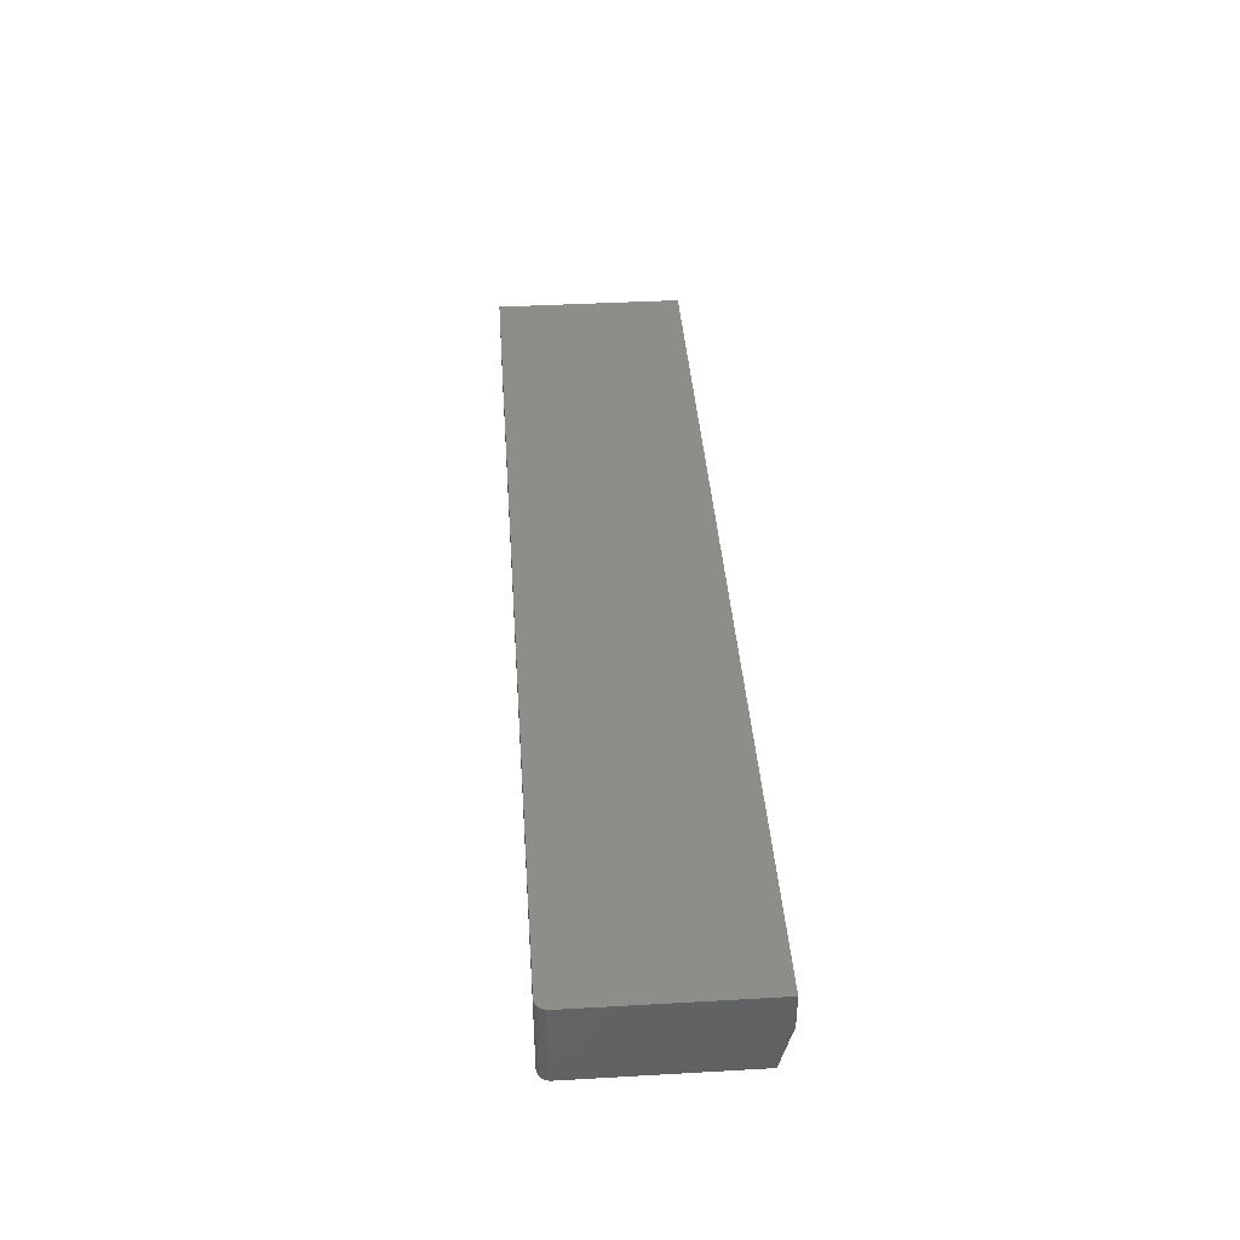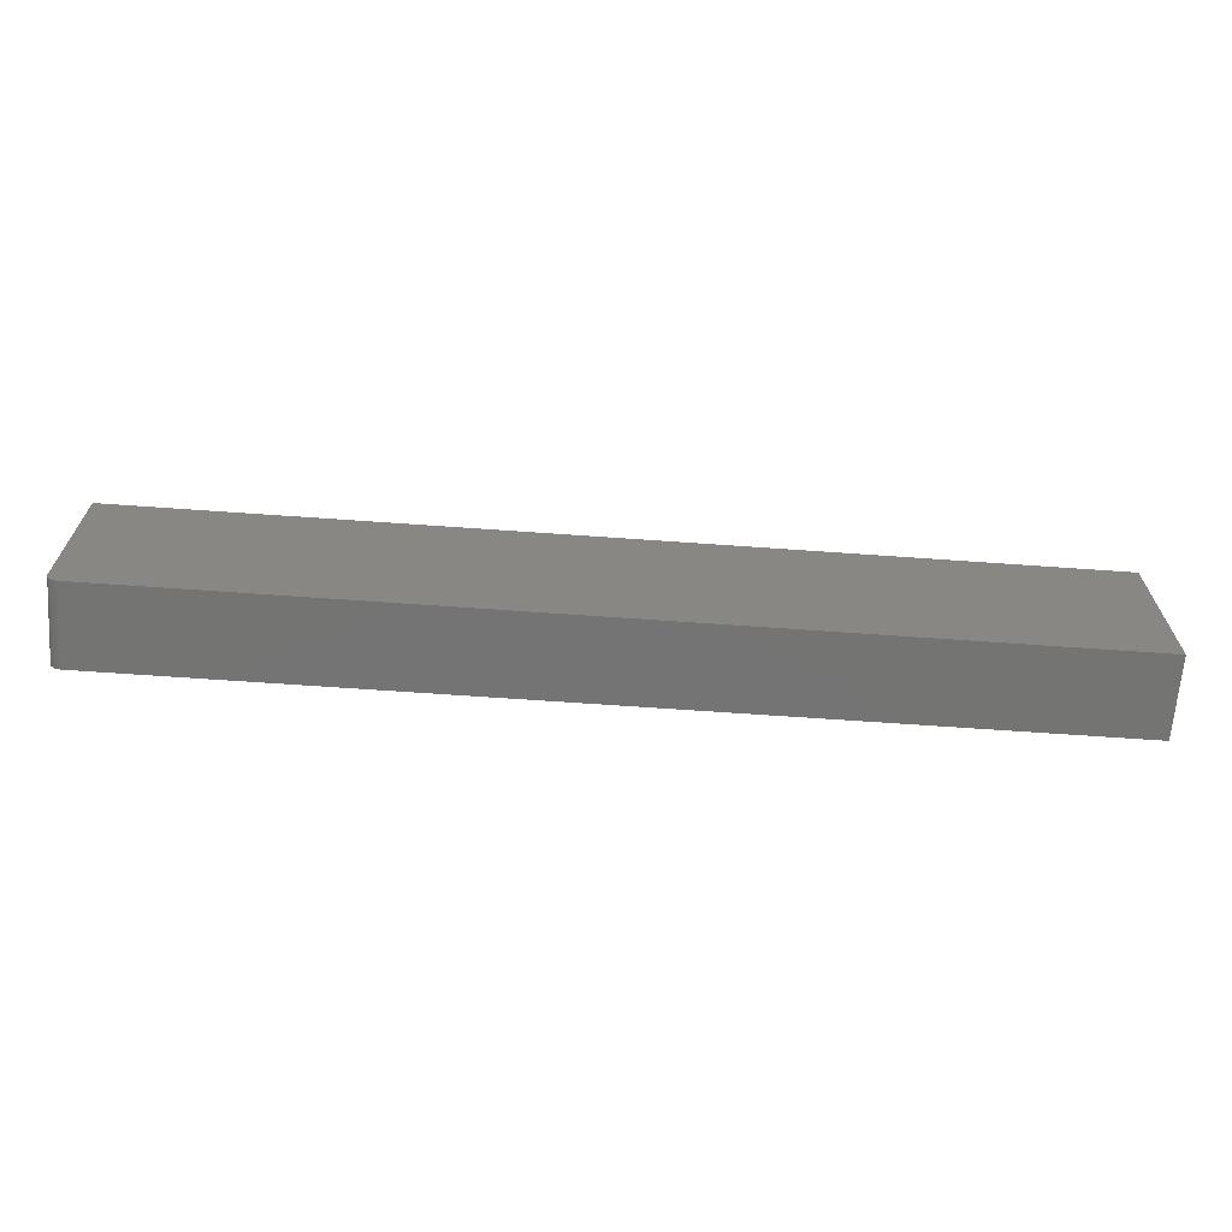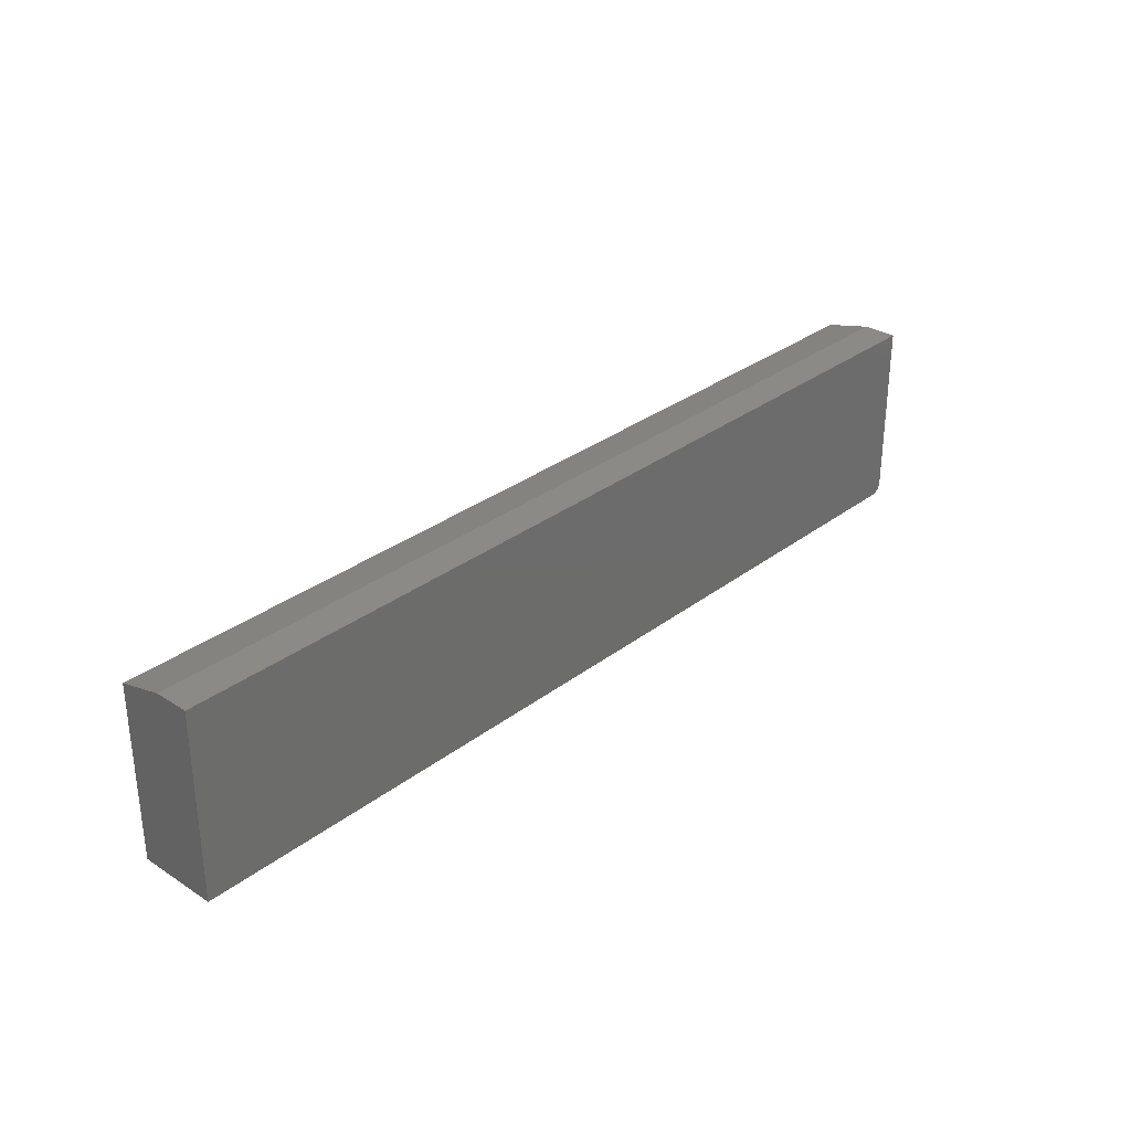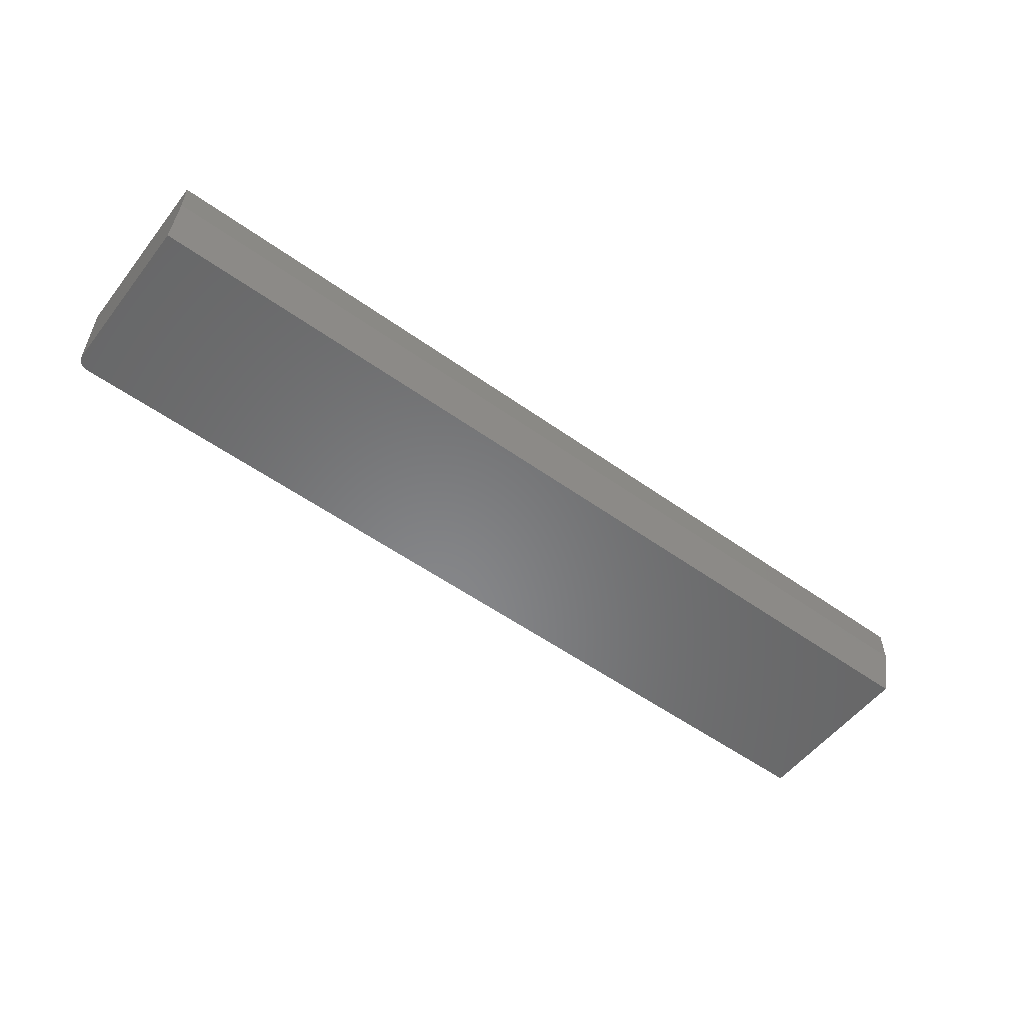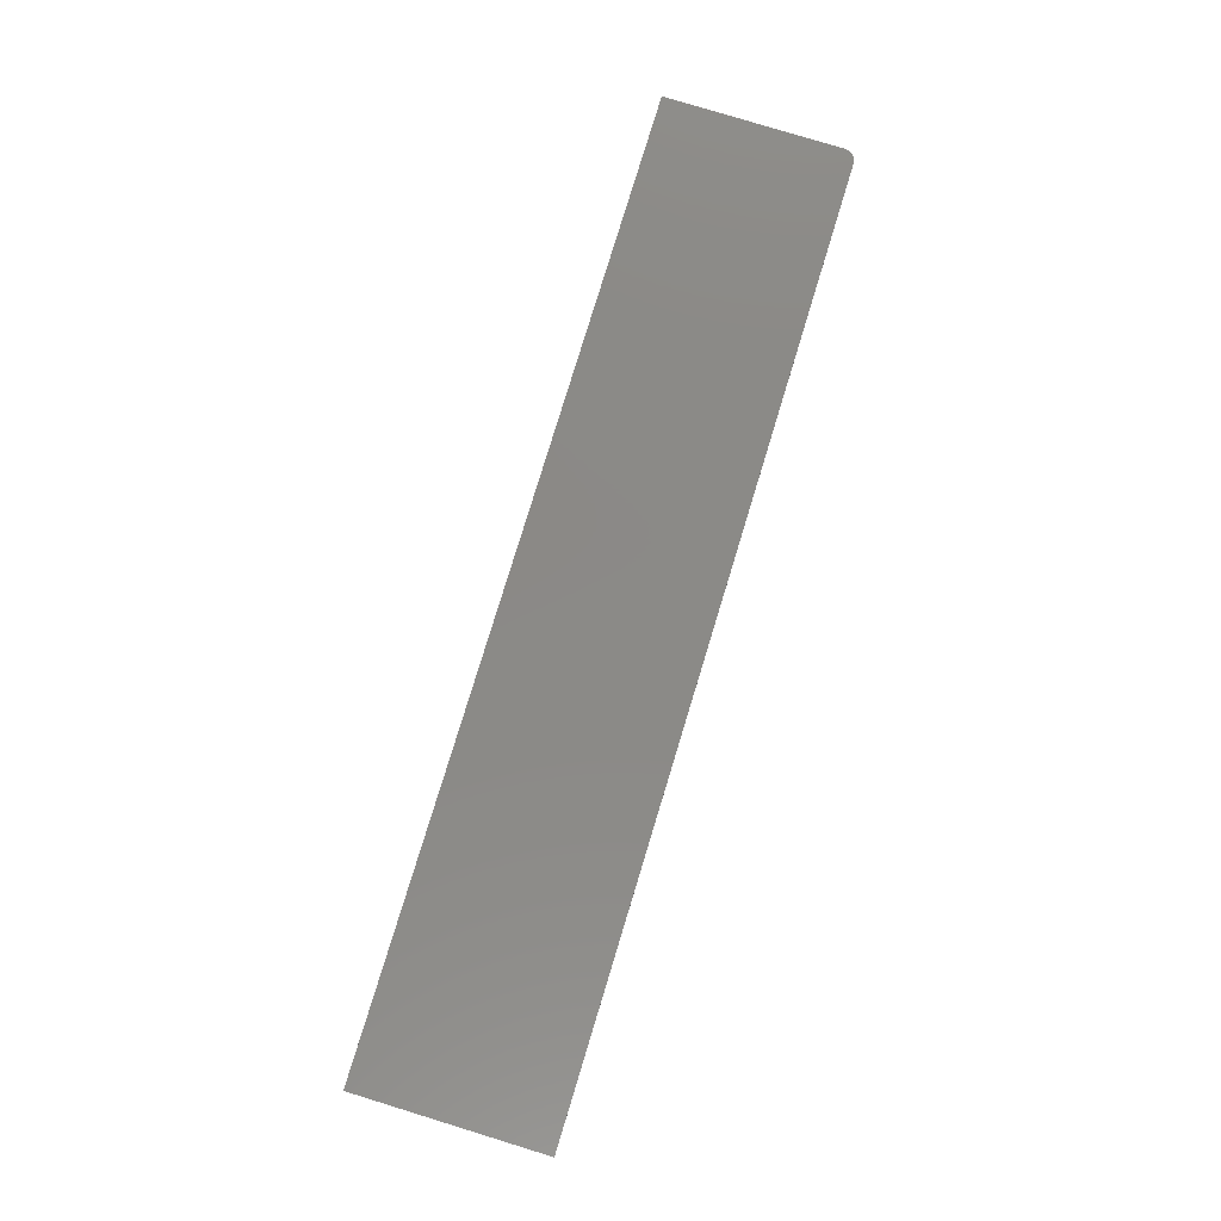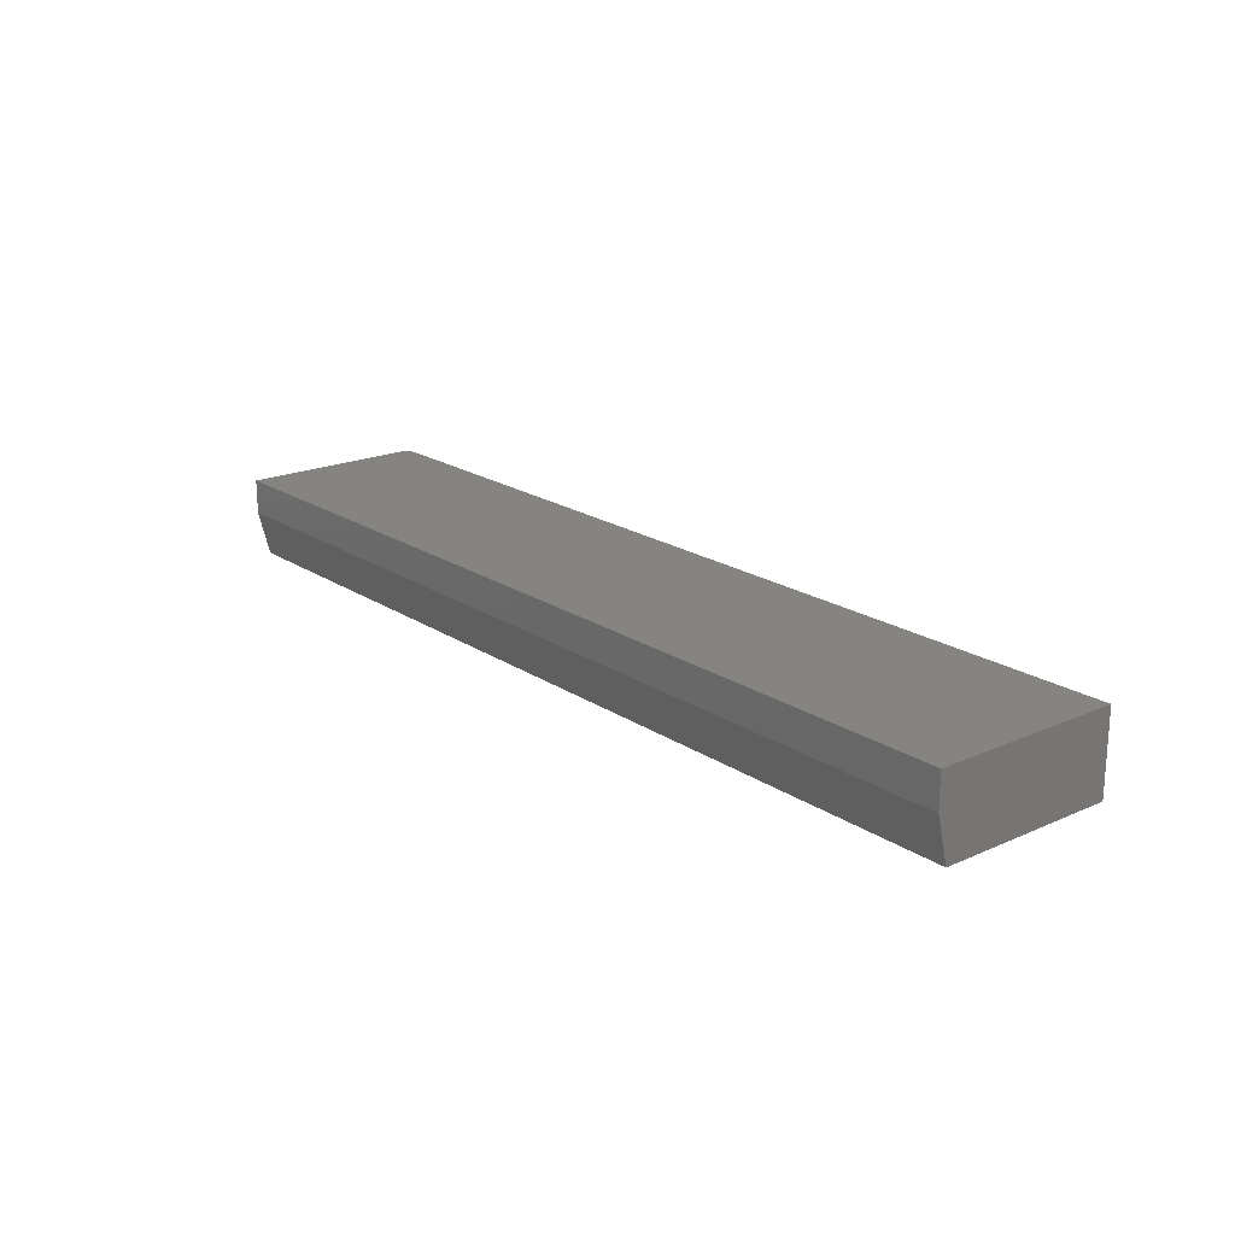
<metadata>
{"format":"stl","ext":"stl","renderer":"f3d","projection":"perspective","resolution":1024,"background":"white","views":[{"elev":40.1,"azim":-94.0,"up":"+Y"},{"elev":-66.2,"azim":-4.1,"up":"+Z"},{"elev":30.8,"azim":132.6,"up":"+Z"},{"elev":-54.3,"azim":-37.2,"up":"+Y"},{"elev":80.0,"azim":107.0,"up":"+Y"},{"elev":19.8,"azim":50.6,"up":"+Y"}]}
</metadata>
<code>
# stl→obj: 26 verts, 48 faces
v 7.367e-18 -0.05469 0.1203
v -0.6406 -0.05469 0.1203
v -0.6406 -0.05469 0.007812
v -0.6405 -0.05469 0.006288
v -0.64 -0.05469 0.004823
v -0.6393 -0.05469 0.003472
v -0.6383 -0.05469 0.002288
v -0.6372 -0.05469 0.001317
v -0.6358 -0.05469 0.0005947
v -0.6343 -0.05469 0.0001501
v -0.6328 -0.05469 -4.784e-19
v 0 -0.05469 -3.923e-17
v -0.6406 5.311e-35 0.007812
v -0.6406 8.71e-34 0.1281
v -0.6406 -0.02344 0.1281
v 7.845e-18 7.112e-17 0.1281
v 0 7.112e-17 -3.923e-17
v -0.6328 8.674e-19 -4.784e-19
v -0.6343 6.981e-19 0.0001501
v -0.6358 5.354e-19 0.0005947
v -0.6372 3.855e-19 0.001317
v -0.6383 2.54e-19 0.002288
v -0.6393 1.462e-19 0.003472
v -0.64 6.602e-20 0.004823
v -0.6405 1.667e-20 0.006288
v 1.045e-17 -0.02344 0.1281
f 1 2 3
f 1 3 4
f 1 4 5
f 1 5 6
f 1 6 7
f 1 7 8
f 1 8 9
f 1 9 10
f 1 10 11
f 1 11 12
f 13 3 14
f 14 3 2
f 14 2 15
f 16 17 18
f 16 18 19
f 16 19 20
f 16 20 21
f 16 21 22
f 16 22 23
f 16 23 24
f 16 24 25
f 16 25 13
f 16 13 14
f 11 18 12
f 12 18 17
f 18 11 19
f 19 11 10
f 19 10 20
f 20 10 9
f 20 9 21
f 21 9 8
f 21 8 22
f 22 8 7
f 22 7 23
f 23 7 6
f 23 6 24
f 24 6 5
f 24 5 25
f 25 5 4
f 25 4 13
f 13 4 3
f 26 16 15
f 15 16 14
f 12 17 1
f 1 17 16
f 1 16 26
f 2 1 15
f 15 1 26

</code>
